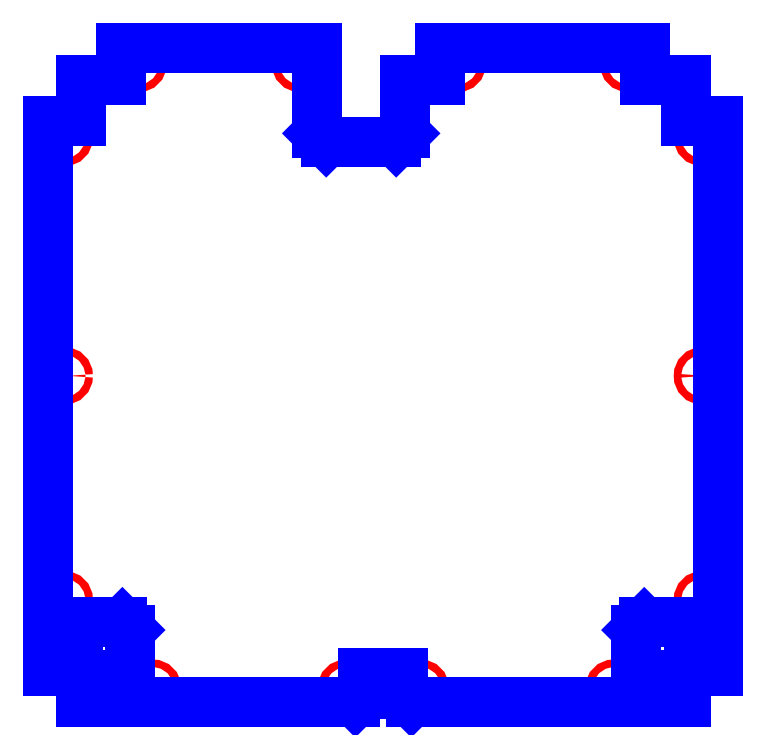
<metadata>
{"format":"dxf","ext":"dxf","renderer":"ezdxf+matplotlib","layout":"modelspace","background":"white","min_lineweight":24,"dpi":150}
</metadata>
<code>
0
SECTION
2
ENTITIES
0
CIRCLE
8
CUTOUTS
10
206
20
-279.7
30
0
40
3.3
210
0
220
0
230
1
0
CIRCLE
8
CUTOUTS
10
-33
20
-279.8
30
0
40
3.3
210
0
220
0
230
1
0
CIRCLE
8
CUTOUTS
10
-285
20
-200.7
30
0
40
3.3
210
0
220
0
230
1
0
CIRCLE
8
CUTOUTS
10
285
20
212.3
30
0
40
3.3
210
0
220
0
230
1
0
CIRCLE
8
CUTOUTS
10
-285
20
212.2
30
0
40
3.3
210
0
220
0
230
1
0
CIRCLE
8
CUTOUTS
10
66
20
278.2
30
0
40
3.3
210
0
220
0
230
1
0
CIRCLE
8
CUTOUTS
10
-219
20
278.2
30
0
40
3.3
210
0
220
0
230
1
0
CIRCLE
8
CUTOUTS
10
-74
20
278.2
30
0
40
3.3
210
0
220
0
230
1
0
CIRCLE
8
CUTOUTS
10
219
20
278.2
30
0
40
3.3
210
0
220
0
230
1
0
CIRCLE
8
CUTOUTS
10
-285
20
-0.75
30
0
40
3.3
210
0
220
0
230
1
0
CIRCLE
8
CUTOUTS
10
285
20
-0.75
30
0
40
3.3
210
0
220
0
230
1
0
CIRCLE
8
CUTOUTS
10
-206
20
-279.7
30
0
40
3.3
210
0
220
0
230
1
0
CIRCLE
8
CUTOUTS
10
33
20
-279.7
30
0
40
3.3
210
0
220
0
230
1
0
CIRCLE
8
CUTOUTS
10
285
20
-200.7
30
0
40
3.3
210
0
220
0
230
1
0
LINE
8
PERIMETER
10
-59
20
215.8
30
0
11
-59
21
292.2
31
0
0
LINE
8
PERIMETER
10
-59
20
292.2
30
0
11
-234
21
292.2
31
0
0
LINE
8
PERIMETER
10
-234
20
292.2
30
0
11
-234
21
263.2
31
0
0
LINE
8
PERIMETER
10
-234
20
263.2
30
0
11
-270
21
263.2
31
0
0
LINE
8
PERIMETER
10
-270
20
263.2
30
0
11
-270
21
227.2
31
0
0
LINE
8
PERIMETER
10
-270
20
227.2
30
0
11
-299
21
227.2
31
0
0
LINE
8
PERIMETER
10
-299
20
227.2
30
0
11
-299
21
-264.7
31
0
0
LINE
8
PERIMETER
10
-299
20
-264.7
30
0
11
-290.2
21
-264.7
31
0
0
LINE
8
PERIMETER
10
-290.2
20
-264.7
30
0
11
-290.2
21
-225.9
31
0
0
ARC
8
PERIMETER
10
-285
20
-225.9
30
0
40
5.2
210
0
220
-0
230
1
50
0
51
180
0
LINE
8
PERIMETER
10
-279.8
20
-225.9
30
0
11
-279.8
21
-264.7
31
0
0
LINE
8
PERIMETER
10
-279.8
20
-264.7
30
0
11
-273
21
-264.7
31
0
0
LINE
8
PERIMETER
10
-273
20
-264.7
30
0
11
-273
21
-220.7
31
0
0
LINE
8
PERIMETER
10
-273
20
-220.7
30
0
11
-233
21
-220.7
31
0
0
LINE
8
PERIMETER
10
-233
20
-220.7
30
0
11
-226
21
-227.7
31
0
0
LINE
8
PERIMETER
10
-226
20
-227.7
30
0
11
-226
21
-267.7
31
0
0
LINE
8
PERIMETER
10
-226
20
-267.7
30
0
11
-270
21
-267.7
31
0
0
LINE
8
PERIMETER
10
-270
20
-267.7
30
0
11
-270
21
-274.5
31
0
0
LINE
8
PERIMETER
10
-270
20
-274.5
30
0
11
-231.2
21
-274.5
31
0
0
ARC
8
PERIMETER
10
-231.2
20
-279.7
30
0
40
5.2
210
-0
220
0
230
1
50
-90
51
90
0
LINE
8
PERIMETER
10
-231.2
20
-284.9
30
0
11
-270
21
-284.9
31
0
0
LINE
8
PERIMETER
10
-270
20
-284.9
30
0
11
-270
21
-292.2
31
0
0
LINE
8
PERIMETER
10
-270
20
-292.2
30
0
11
-25
21
-292.2
31
0
0
LINE
8
PERIMETER
10
-25
20
-292.2
30
0
11
-18
21
-285.2
31
0
0
LINE
8
PERIMETER
10
-18
20
-285.2
30
0
11
-18
21
-266.2
31
0
0
LINE
8
PERIMETER
10
-18
20
-266.2
30
0
11
18
21
-266.2
31
0
0
LINE
8
PERIMETER
10
18
20
-266.2
30
0
11
18
21
-285.2
31
0
0
LINE
8
PERIMETER
10
18
20
-285.2
30
0
11
25
21
-292.2
31
0
0
LINE
8
PERIMETER
10
25
20
-292.2
30
0
11
270
21
-292.2
31
0
0
LINE
8
PERIMETER
10
270
20
-292.2
30
0
11
270
21
-284.9
31
0
0
LINE
8
PERIMETER
10
270
20
-284.9
30
0
11
231.2
21
-284.9
31
0
0
ARC
8
PERIMETER
10
231.2
20
-279.8
30
0
40
5.2
210
0
220
-0
230
1
50
90
51
270
0
LINE
8
PERIMETER
10
231.2
20
-274.5
30
0
11
270
21
-274.5
31
0
0
LINE
8
PERIMETER
10
270
20
-274.5
30
0
11
270
21
-267.7
31
0
0
LINE
8
PERIMETER
10
270
20
-267.7
30
0
11
226
21
-267.7
31
0
0
LINE
8
PERIMETER
10
226
20
-267.7
30
0
11
226
21
-227.7
31
0
0
LINE
8
PERIMETER
10
226
20
-227.7
30
0
11
233
21
-220.7
31
0
0
LINE
8
PERIMETER
10
233
20
-220.7
30
0
11
273
21
-220.7
31
0
0
LINE
8
PERIMETER
10
273
20
-220.7
30
0
11
273
21
-264.7
31
0
0
LINE
8
PERIMETER
10
273
20
-264.7
30
0
11
279.8
21
-264.7
31
0
0
LINE
8
PERIMETER
10
279.8
20
-264.7
30
0
11
279.8
21
-225.9
31
0
0
ARC
8
PERIMETER
10
285
20
-225.9
30
0
40
5.2
210
0
220
-0
230
1
50
0
51
180
0
LINE
8
PERIMETER
10
290.2
20
-225.9
30
0
11
290.2
21
-264.7
31
0
0
LINE
8
PERIMETER
10
290.2
20
-264.7
30
0
11
299
21
-264.8
31
0
0
LINE
8
PERIMETER
10
299
20
-264.8
30
0
11
299
21
227.3
31
0
0
LINE
8
PERIMETER
10
299
20
227.3
30
0
11
270
21
227.2
31
0
0
LINE
8
PERIMETER
10
270
20
227.2
30
0
11
270
21
263.2
31
0
0
LINE
8
PERIMETER
10
270
20
263.2
30
0
11
234
21
263.2
31
0
0
LINE
8
PERIMETER
10
234
20
263.2
30
0
11
234
21
292.2
31
0
0
LINE
8
PERIMETER
10
234
20
292.2
30
0
11
51
21
292.2
31
0
0
LINE
8
PERIMETER
10
51
20
292.2
30
0
11
51
21
263.2
31
0
0
LINE
8
PERIMETER
10
51
20
263.2
30
0
11
19.5
21
263.2
31
0
0
LINE
8
PERIMETER
10
19.5
20
263.2
30
0
11
19.5
21
215.8
31
0
0
LINE
8
PERIMETER
10
19.5
20
215.8
30
0
11
11.5
21
207.8
31
0
0
LINE
8
PERIMETER
10
11.5
20
207.8
30
0
11
-51
21
207.8
31
0
0
LINE
8
PERIMETER
10
-51
20
207.8
30
0
11
-59
21
215.8
31
0
0
ENDSEC
0
EOF

</code>
